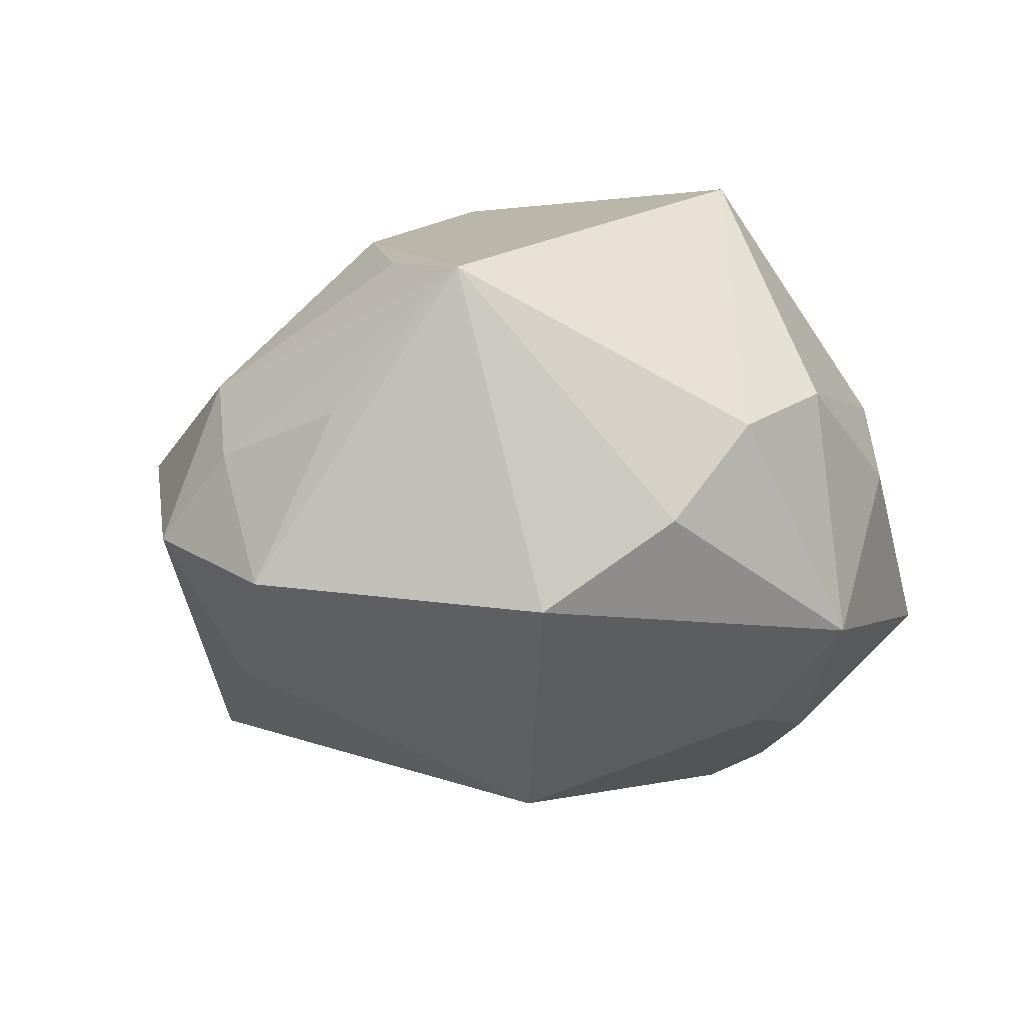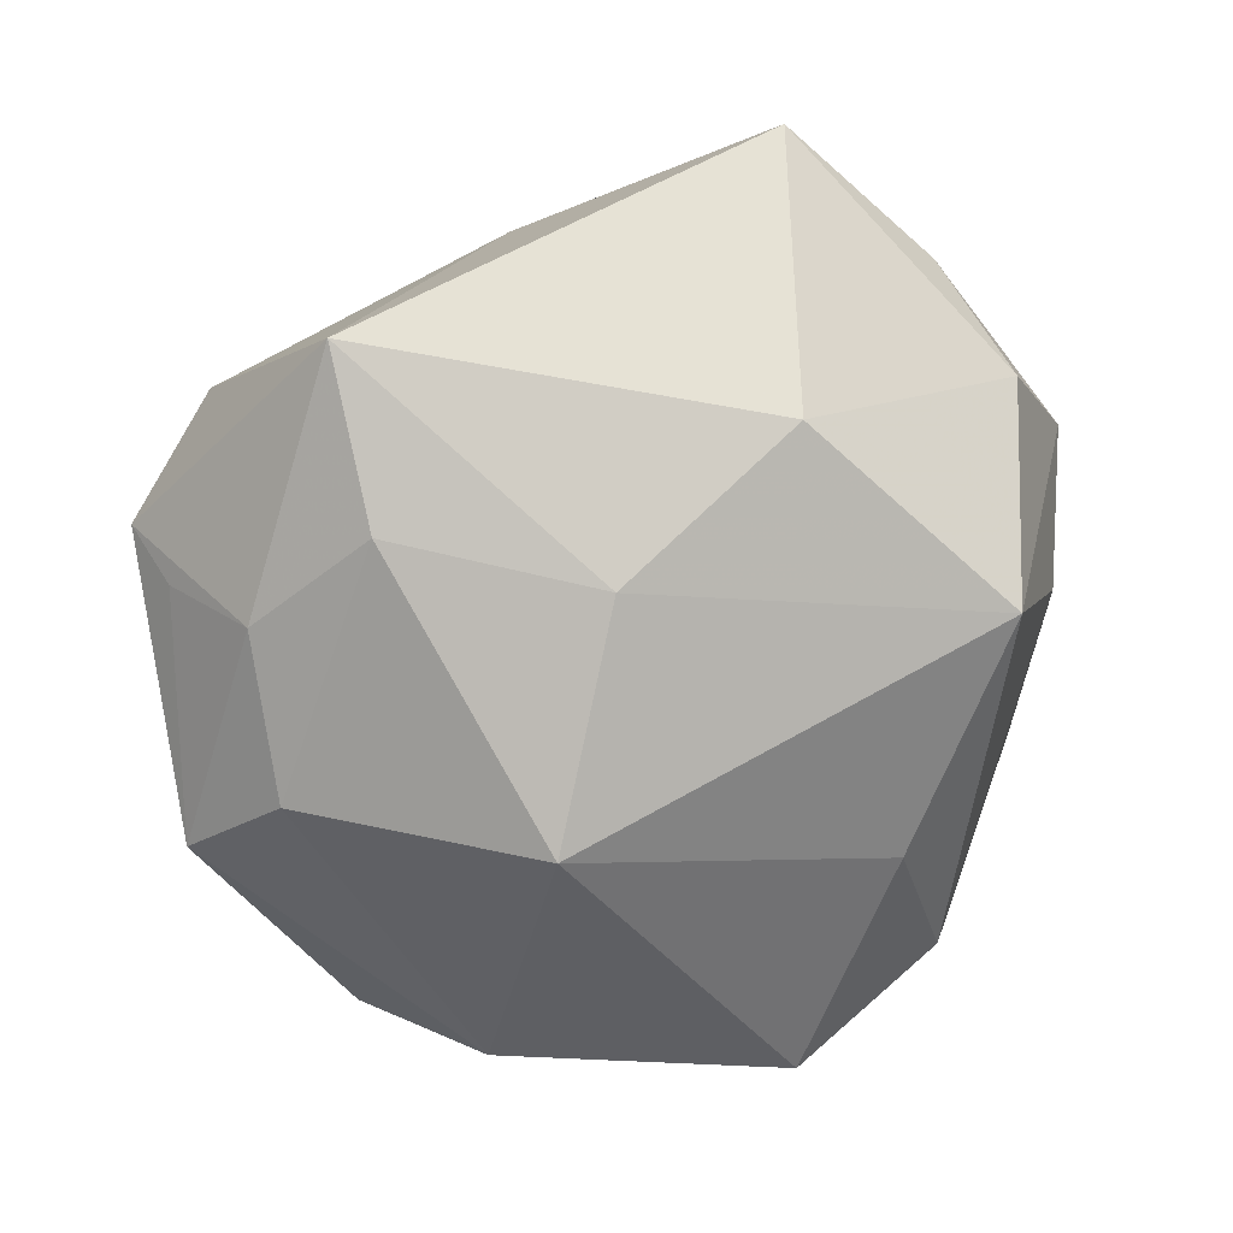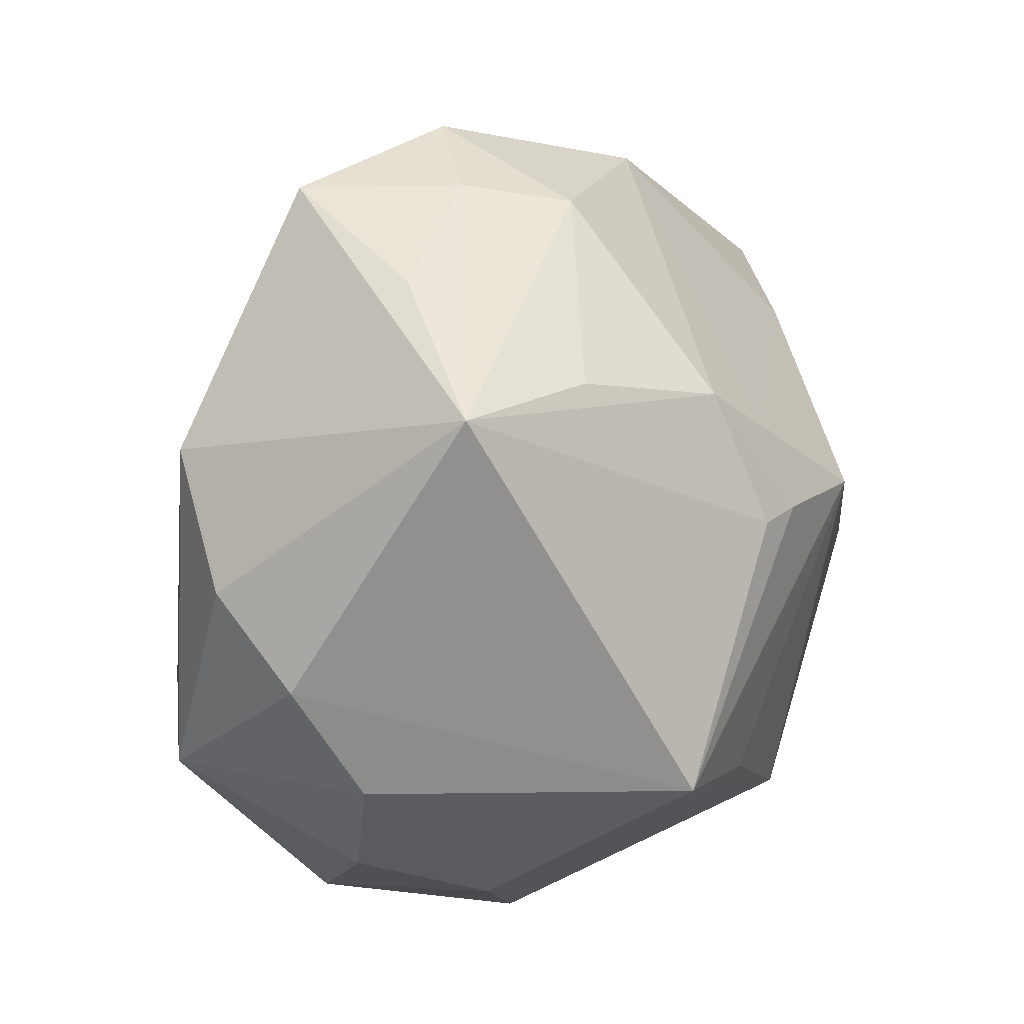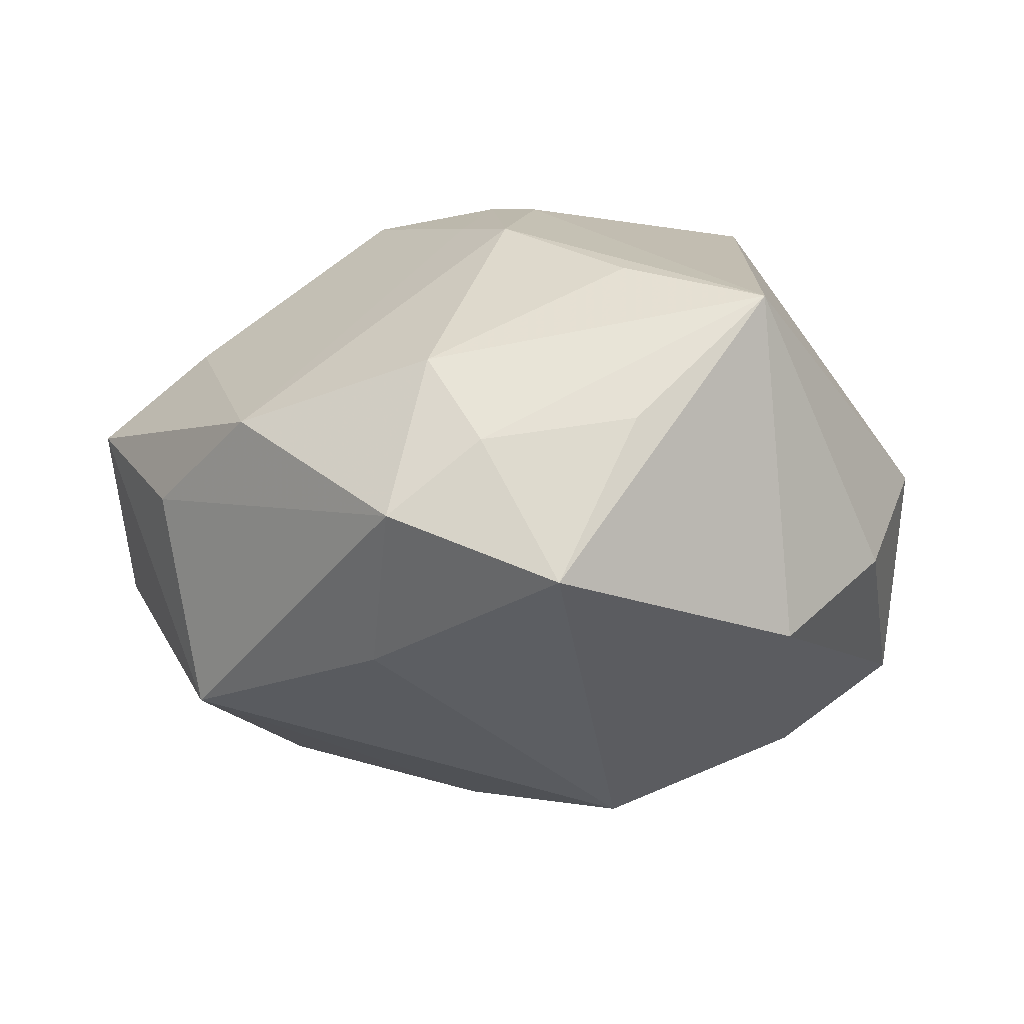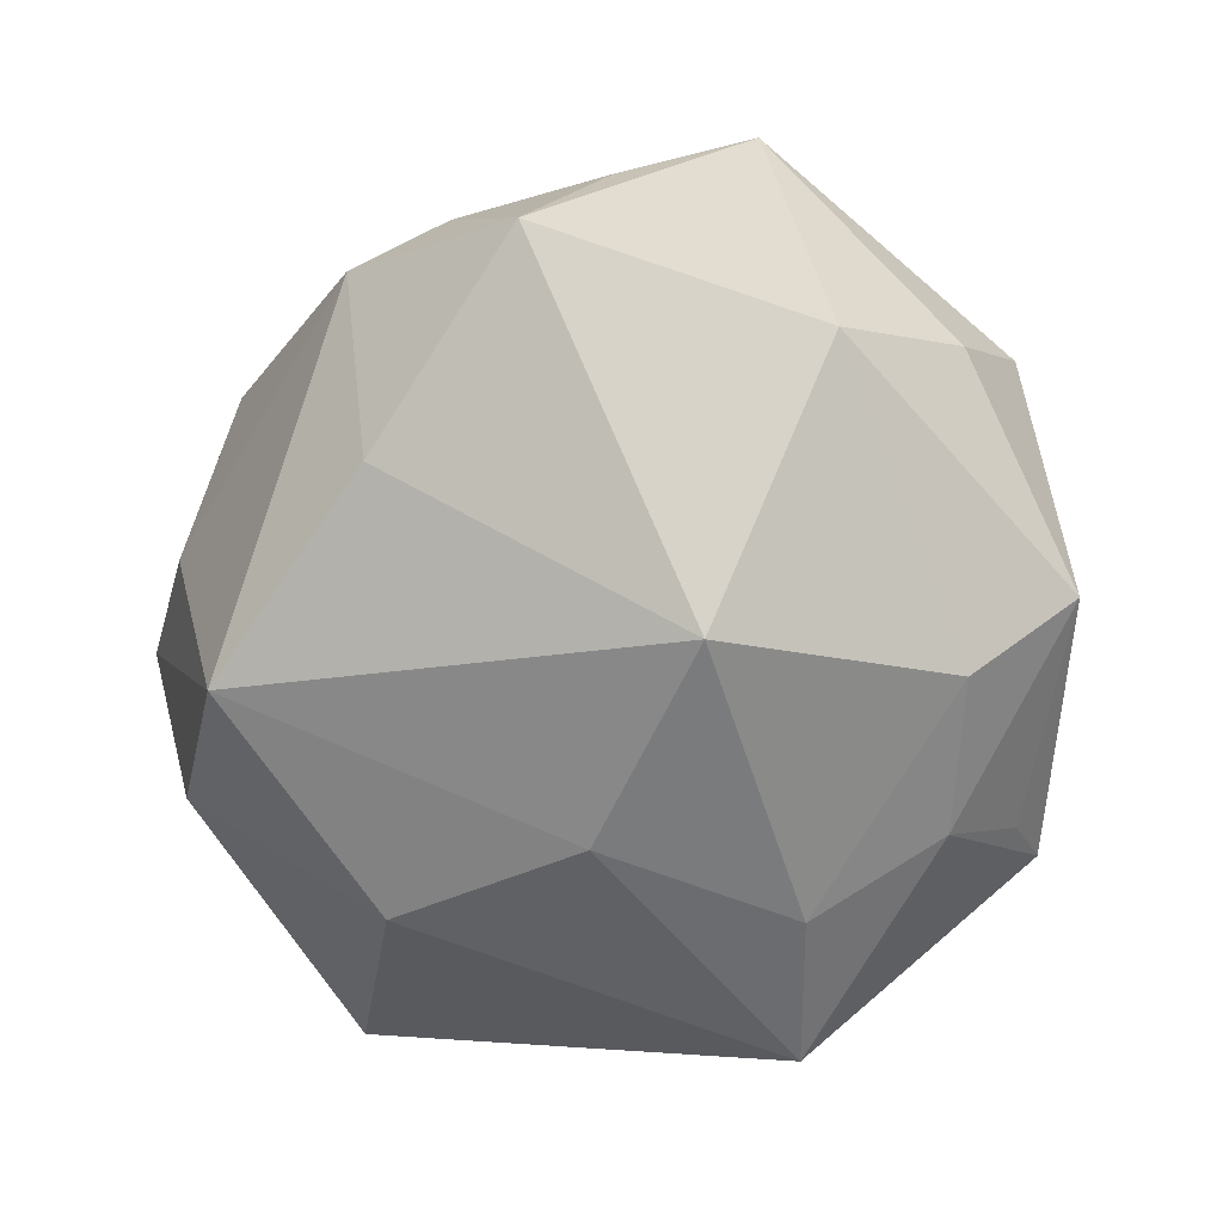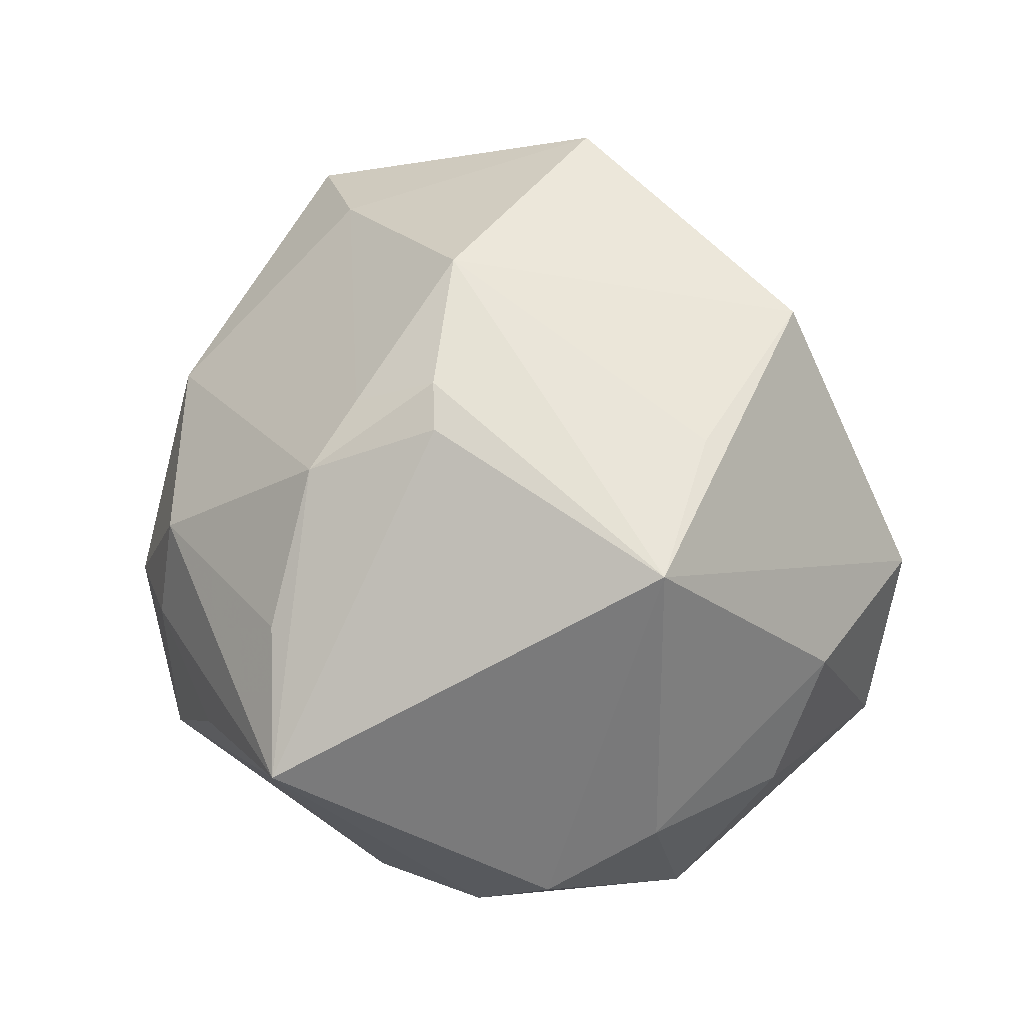
<metadata>
{"format":"obj","ext":"obj","renderer":"f3d","projection":"perspective","resolution":1024,"background":"white","views":[{"elev":-10.6,"azim":-118.9,"up":"+Z"},{"elev":-77.3,"azim":48.0,"up":"+Z"},{"elev":23.3,"azim":-59.8,"up":"+Y"},{"elev":-9.2,"azim":-160.7,"up":"+Z"},{"elev":-66.4,"azim":-144.2,"up":"+Z"},{"elev":65.6,"azim":-92.4,"up":"+Z"}]}
</metadata>
<code>
v -0.004662 0.009224 0.03287
v -0.04151 0.006638 -0.008174
v -0.009766 0.04062 0.0006619
v -0.02017 0.02665 0.02034
v -0.03463 0.0174 -0.01699
v -0.03488 0.02698 0.0161
v -0.02702 -0.0128 -0.02514
v -0.006443 -0.01793 0.03173
v 0.03026 0.02966 -0.001253
v 0.04528 6.809e-05 -0.002273
v 0.01735 0.03756 0.004767
v -0.01998 -0.03842 -0.01152
v -0.02081 -0.03243 -0.01589
v -0.0126 0.006675 -0.03367
v -0.01701 -0.02523 -0.02418
v -0.0094 -0.04126 0.005845
v 0.03456 -0.008387 0.02462
v -0.01758 0.04024 -0.01363
v 0.006637 -0.03643 -0.02517
v 0.04268 0.01194 -0.007868
v -0.02281 -0.03084 0.0109
v 0.0209 -0.03007 0.002668
v -0.02204 -0.01258 0.03393
v 0.04157 -0.007011 0.007332
v -0.03787 -0.01583 -0.01691
v -0.04363 -0.0006911 0.001712
v 0.02819 0.0237 -0.02223
v 0.04172 0.02114 0.007583
v -0.03209 -0.02555 0.001028
v 0.02288 -0.02684 0.01118
v -0.001219 0.04373 -0.006874
v -0.00297 -0.02278 -0.02895
v 0.00482 0.03195 -0.01942
v -0.0395 -0.0121 0.007021
v 0.007521 -0.004839 -0.03104
v -0.02384 0.03498 0.002933
v -0.003454 0.0387 0.00947
v 0.02817 -0.002315 -0.0256
v 0.009868 -0.02858 0.02813
v 0.0003581 0.009179 0.03342
v 0.0008804 0.01719 0.02903
v -0.005745 0.02217 0.02706
v 0.04507 -0.01871 -0.007522
v 0.01473 0.006703 0.03303
v 0.03129 0.01811 0.01679
f 5 18 14
f 6 18 5
f 23 6 26
f 43 17 39
f 15 19 12
f 14 27 35
f 33 27 14
f 14 18 33
f 27 28 20
f 11 28 9
f 9 28 27
f 43 20 10
f 10 20 28
f 11 41 45
f 45 28 11
f 17 28 45
f 22 19 43
f 21 29 12
f 7 5 14
f 14 35 32
f 32 35 19
f 19 15 32
f 32 7 14
f 15 7 32
f 43 19 38
f 19 35 38
f 38 35 27
f 38 20 43
f 27 20 38
f 18 3 31
f 31 33 18
f 27 33 31
f 11 9 31
f 31 9 27
f 36 18 6
f 6 3 36
f 36 3 18
f 37 3 6
f 11 31 37
f 37 31 3
f 1 6 23
f 23 40 1
f 23 39 8
f 23 26 34
f 34 21 23
f 29 21 34
f 24 28 17
f 24 10 28
f 24 17 43
f 43 10 24
f 41 40 44
f 44 45 41
f 17 45 44
f 44 39 17
f 44 8 39
f 44 40 23
f 23 8 44
f 43 39 30
f 30 22 43
f 39 22 30
f 19 22 16
f 16 22 39
f 12 19 16
f 16 21 12
f 16 39 23
f 23 21 16
f 5 7 25
f 25 34 26
f 29 34 25
f 12 29 25
f 25 7 15
f 6 1 42
f 42 41 11
f 11 37 42
f 42 40 41
f 42 1 40
f 5 25 2
f 2 25 26
f 6 5 2
f 2 26 6
f 13 15 12
f 12 25 13
f 13 25 15
f 4 37 6
f 6 42 4
f 4 42 37

</code>
